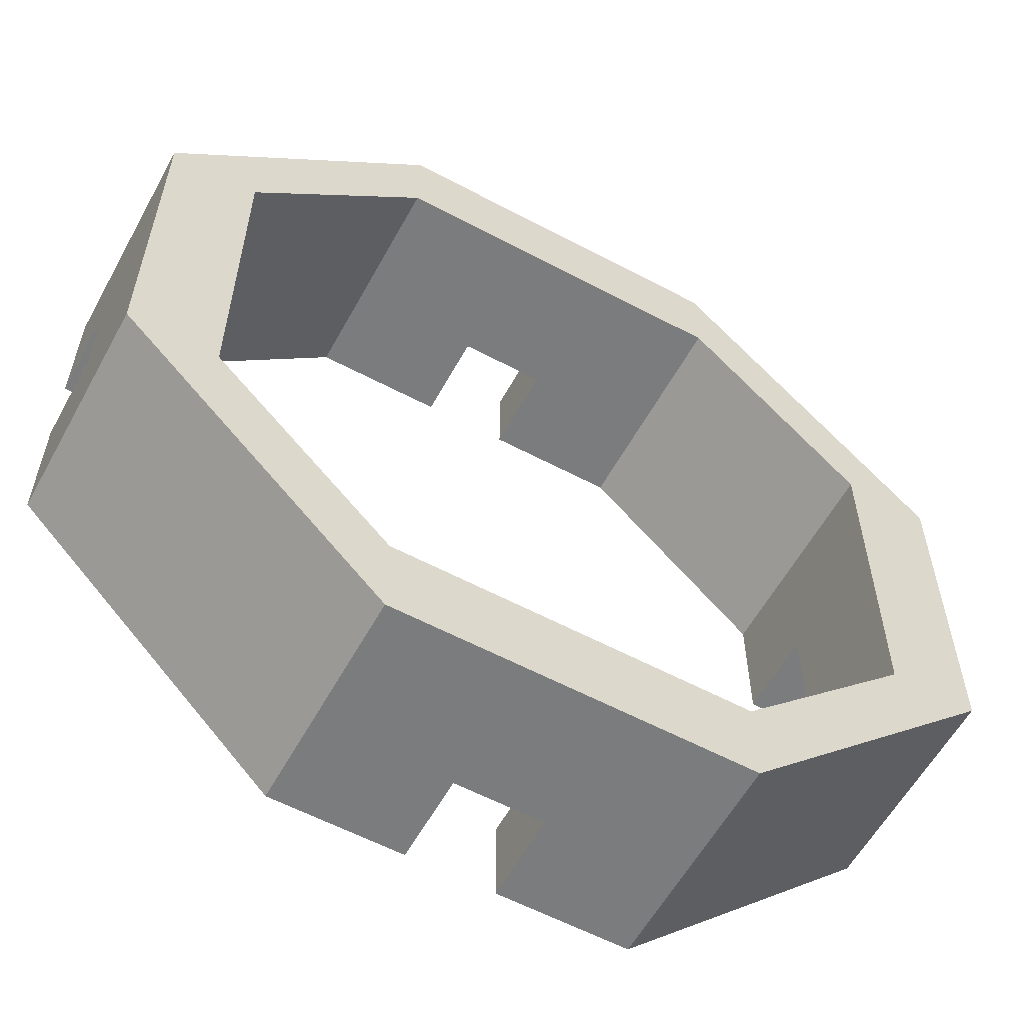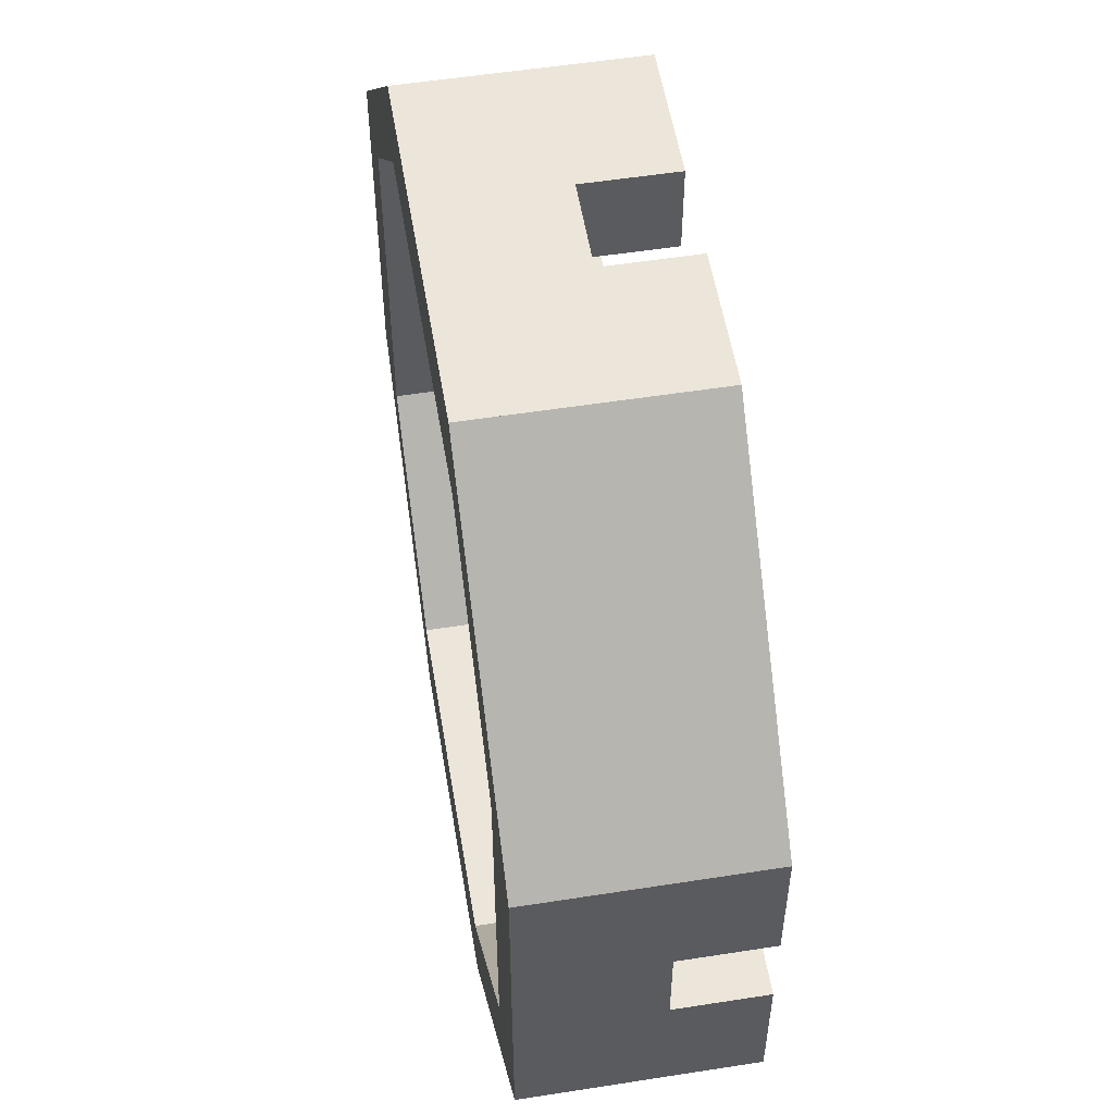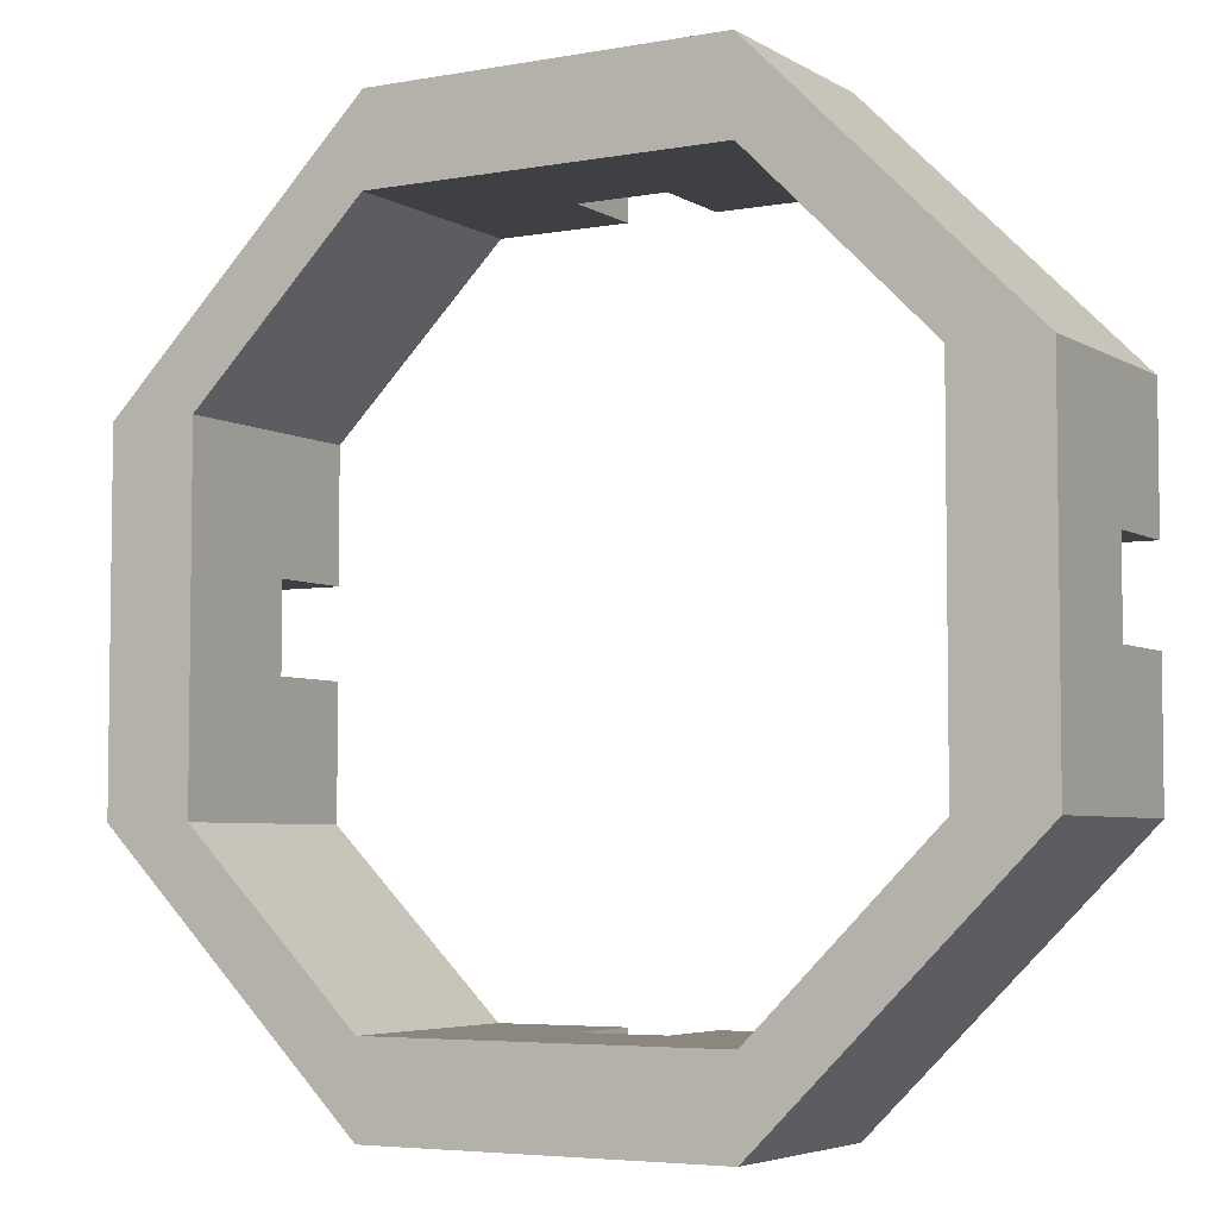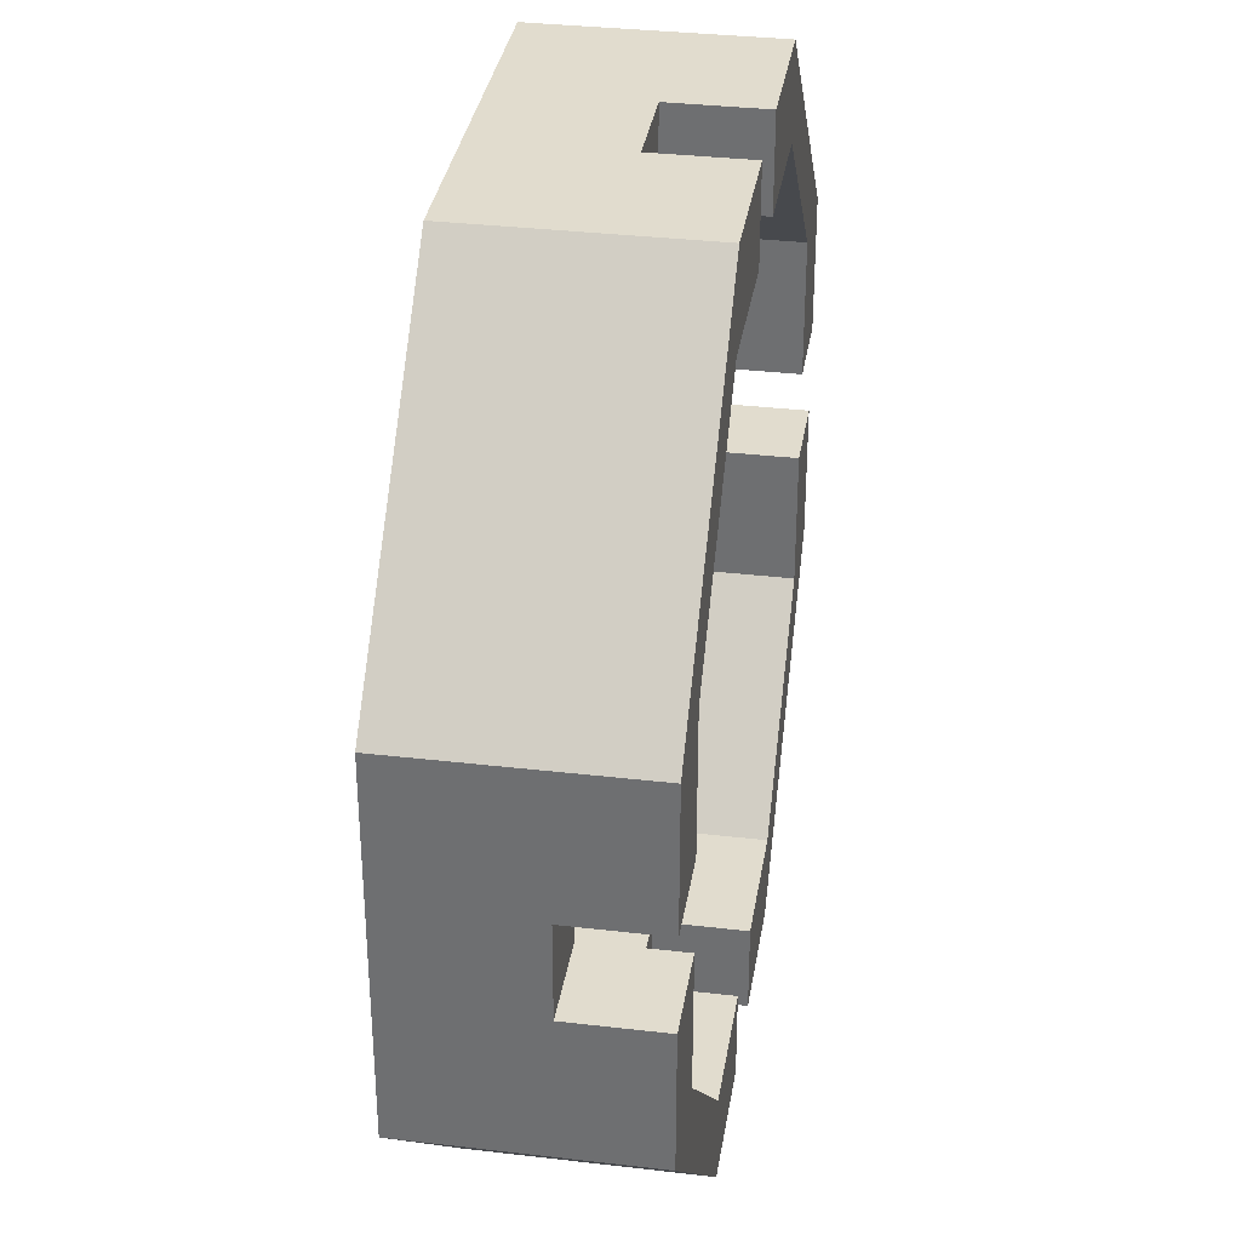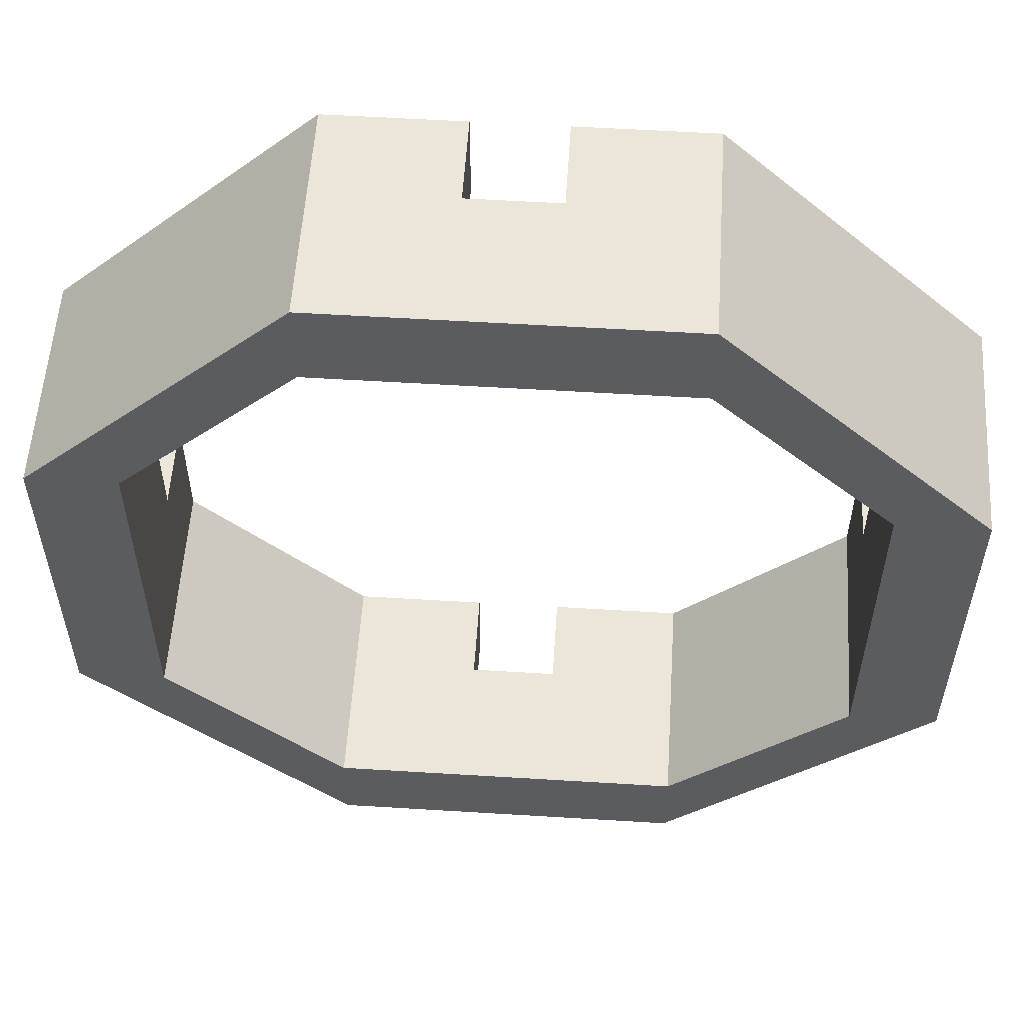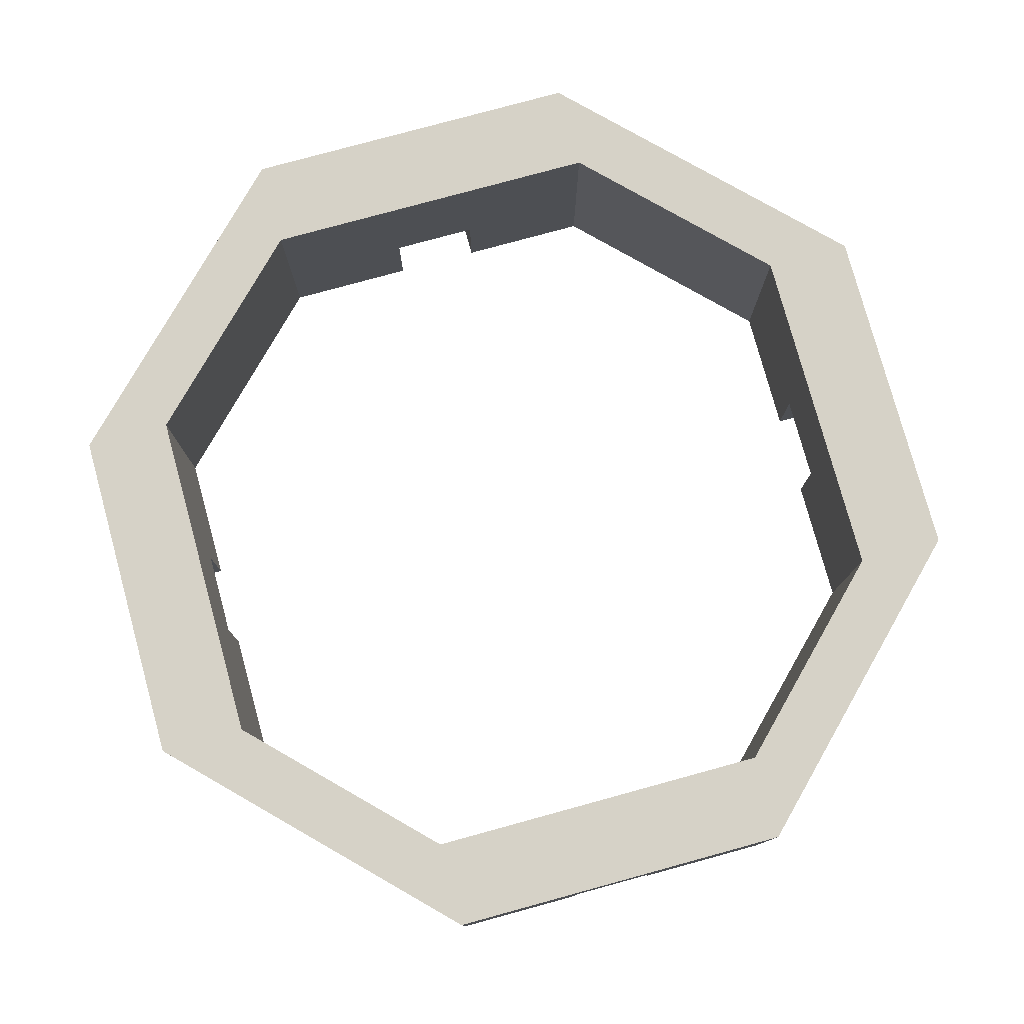
<metadata>
{"format":"obj","ext":"obj","renderer":"f3d","projection":"perspective","resolution":1024,"background":"white","views":[{"elev":-58.7,"azim":-28.7,"up":"+Y"},{"elev":54.6,"azim":80.6,"up":"+Y"},{"elev":-4.9,"azim":29.9,"up":"+Y"},{"elev":34.1,"azim":99.0,"up":"+Y"},{"elev":56.1,"azim":3.7,"up":"+Y"},{"elev":78.6,"azim":164.7,"up":"+Z"}]}
</metadata>
<code>
g HK416
v -0.125 0.3125 -0.09375
v -0.125 0.3125 0
v 0.125 0.3125 0
v 0.125 0.3125 -0.09375
v -0.125 0.25 -0.09375
v -0.125 0.25 0
v 0.125 0.25 0
v 0.125 0.25 -0.09375
f 1 2 3 4
f 8 7 6 5
f 2 1 5 6
f 4 3 7 8
f 3 2 6 7
f 1 4 8 5
v 0.25 0.125 -0.09375
v 0.25 0.125 0
v 0.3125 0.125 0
v 0.3125 0.125 -0.09375
v 0.25 -0.125 -0.09375
v 0.25 -0.125 0
v 0.3125 -0.125 0
v 0.3125 -0.125 -0.09375
f 9 10 11 12
f 16 15 14 13
f 10 9 13 14
f 12 11 15 16
f 11 10 14 15
f 9 12 16 13
v 0.125 0.25 -0.1562
v 0.125 0.25 0
v 0.125 0.3125 0
v 0.125 0.3125 -0.1562
v 0.25 0.125 -0.1562
v 0.25 0.125 0
v 0.3125 0.125 0
v 0.3125 0.125 -0.1562
f 17 18 19 20
f 24 23 22 21
f 18 17 21 22
f 20 19 23 24
f 19 18 22 23
f 17 20 24 21
v -0.125 0.3125 -0.1562
v -0.125 0.3125 0
v -0.125 0.25 0
v -0.125 0.25 -0.1562
v -0.3125 0.125 -0.1562
v -0.3125 0.125 0
v -0.25 0.125 0
v -0.25 0.125 -0.1562
f 25 26 27 28
f 32 31 30 29
f 26 25 29 30
f 28 27 31 32
f 27 26 30 31
f 25 28 32 29
v -0.3125 -0.125 -0.1562
v -0.3125 -0.125 0
v -0.25 -0.125 0
v -0.25 -0.125 -0.1562
v -0.125 -0.3125 -0.1562
v -0.125 -0.3125 0
v -0.125 -0.25 0
v -0.125 -0.25 -0.1562
f 33 34 35 36
f 40 39 38 37
f 34 33 37 38
f 36 35 39 40
f 35 34 38 39
f 33 36 40 37
v 0.25 -0.125 -0.1562
v 0.25 -0.125 0
v 0.3125 -0.125 0
v 0.3125 -0.125 -0.1562
v 0.125 -0.25 -0.1562
v 0.125 -0.25 0
v 0.125 -0.3125 0
v 0.125 -0.3125 -0.1562
f 41 42 43 44
f 48 47 46 45
f 42 41 45 46
f 44 43 47 48
f 43 42 46 47
f 41 44 48 45
v 0.25 0.125 -0.1562
v 0.25 0.125 -0.09375
v 0.3125 0.125 -0.09375
v 0.3125 0.125 -0.1562
v 0.25 0.03125 -0.1562
v 0.25 0.03125 -0.09375
v 0.3125 0.03125 -0.09375
v 0.3125 0.03125 -0.1562
f 49 50 51 52
f 56 55 54 53
f 50 49 53 54
f 52 51 55 56
f 51 50 54 55
f 49 52 56 53
v 0.25 -0.03125 -0.1562
v 0.25 -0.03125 -0.09375
v 0.3125 -0.03125 -0.09375
v 0.3125 -0.03125 -0.1562
v 0.25 -0.125 -0.1562
v 0.25 -0.125 -0.09375
v 0.3125 -0.125 -0.09375
v 0.3125 -0.125 -0.1562
f 57 58 59 60
f 64 63 62 61
f 58 57 61 62
f 60 59 63 64
f 59 58 62 63
f 57 60 64 61
v -0.125 0.3125 -0.1562
v -0.125 0.3125 -0.09375
v -0.03125 0.3125 -0.09375
v -0.03125 0.3125 -0.1562
v -0.125 0.25 -0.1562
v -0.125 0.25 -0.09375
v -0.03125 0.25 -0.09375
v -0.03125 0.25 -0.1562
f 65 66 67 68
f 72 71 70 69
f 66 65 69 70
f 68 67 71 72
f 67 66 70 71
f 65 68 72 69
v 0.03125 0.3125 -0.1562
v 0.03125 0.3125 -0.09375
v 0.125 0.3125 -0.09375
v 0.125 0.3125 -0.1562
v 0.03125 0.25 -0.1562
v 0.03125 0.25 -0.09375
v 0.125 0.25 -0.09375
v 0.125 0.25 -0.1562
f 73 74 75 76
f 80 79 78 77
f 74 73 77 78
f 76 75 79 80
f 75 74 78 79
f 73 76 80 77
v -0.125 -0.25 -0.1562
v -0.125 -0.25 -0.09375
v -0.03125 -0.25 -0.09375
v -0.03125 -0.25 -0.1562
v -0.125 -0.3125 -0.1562
v -0.125 -0.3125 -0.09375
v -0.03125 -0.3125 -0.09375
v -0.03125 -0.3125 -0.1562
f 81 82 83 84
f 88 87 86 85
f 82 81 85 86
f 84 83 87 88
f 83 82 86 87
f 81 84 88 85
v 0.03125 -0.25 -0.1562
v 0.03125 -0.25 -0.09375
v 0.125 -0.25 -0.09375
v 0.125 -0.25 -0.1562
v 0.03125 -0.3125 -0.1562
v 0.03125 -0.3125 -0.09375
v 0.125 -0.3125 -0.09375
v 0.125 -0.3125 -0.1562
f 89 90 91 92
f 96 95 94 93
f 90 89 93 94
f 92 91 95 96
f 91 90 94 95
f 89 92 96 93
v -0.125 -0.25 -0.09375
v -0.125 -0.25 0
v 0.125 -0.25 0
v 0.125 -0.25 -0.09375
v -0.125 -0.3125 -0.09375
v -0.125 -0.3125 0
v 0.125 -0.3125 0
v 0.125 -0.3125 -0.09375
f 97 98 99 100
f 104 103 102 101
f 98 97 101 102
f 100 99 103 104
f 99 98 102 103
f 97 100 104 101
v -0.3125 0.125 -0.1562
v -0.3125 0.125 -0.09375
v -0.25 0.125 -0.09375
v -0.25 0.125 -0.1562
v -0.3125 0.03125 -0.1562
v -0.3125 0.03125 -0.09375
v -0.25 0.03125 -0.09375
v -0.25 0.03125 -0.1562
f 105 106 107 108
f 112 111 110 109
f 106 105 109 110
f 108 107 111 112
f 107 106 110 111
f 105 108 112 109
v -0.3125 -0.03125 -0.1562
v -0.3125 -0.03125 -0.09375
v -0.25 -0.03125 -0.09375
v -0.25 -0.03125 -0.1562
v -0.3125 -0.125 -0.1562
v -0.3125 -0.125 -0.09375
v -0.25 -0.125 -0.09375
v -0.25 -0.125 -0.1562
f 113 114 115 116
f 120 119 118 117
f 114 113 117 118
f 116 115 119 120
f 115 114 118 119
f 113 116 120 117
v -0.3125 0.125 -0.09375
v -0.3125 0.125 0
v -0.25 0.125 0
v -0.25 0.125 -0.09375
v -0.3125 -0.125 -0.09375
v -0.3125 -0.125 0
v -0.25 -0.125 0
v -0.25 -0.125 -0.09375
f 121 122 123 124
f 128 127 126 125
f 122 121 125 126
f 124 123 127 128
f 123 122 126 127
f 121 124 128 125

</code>
